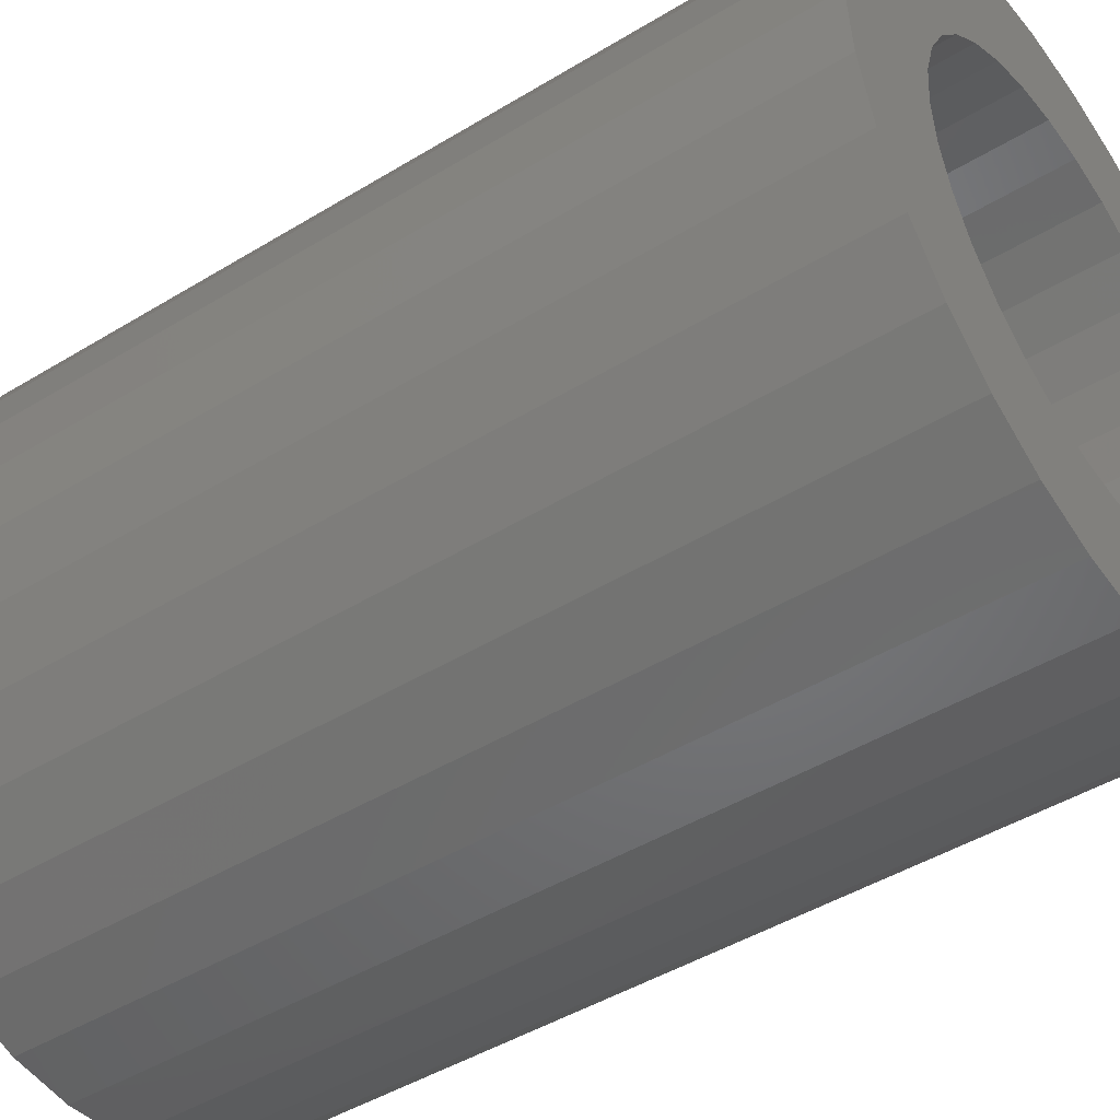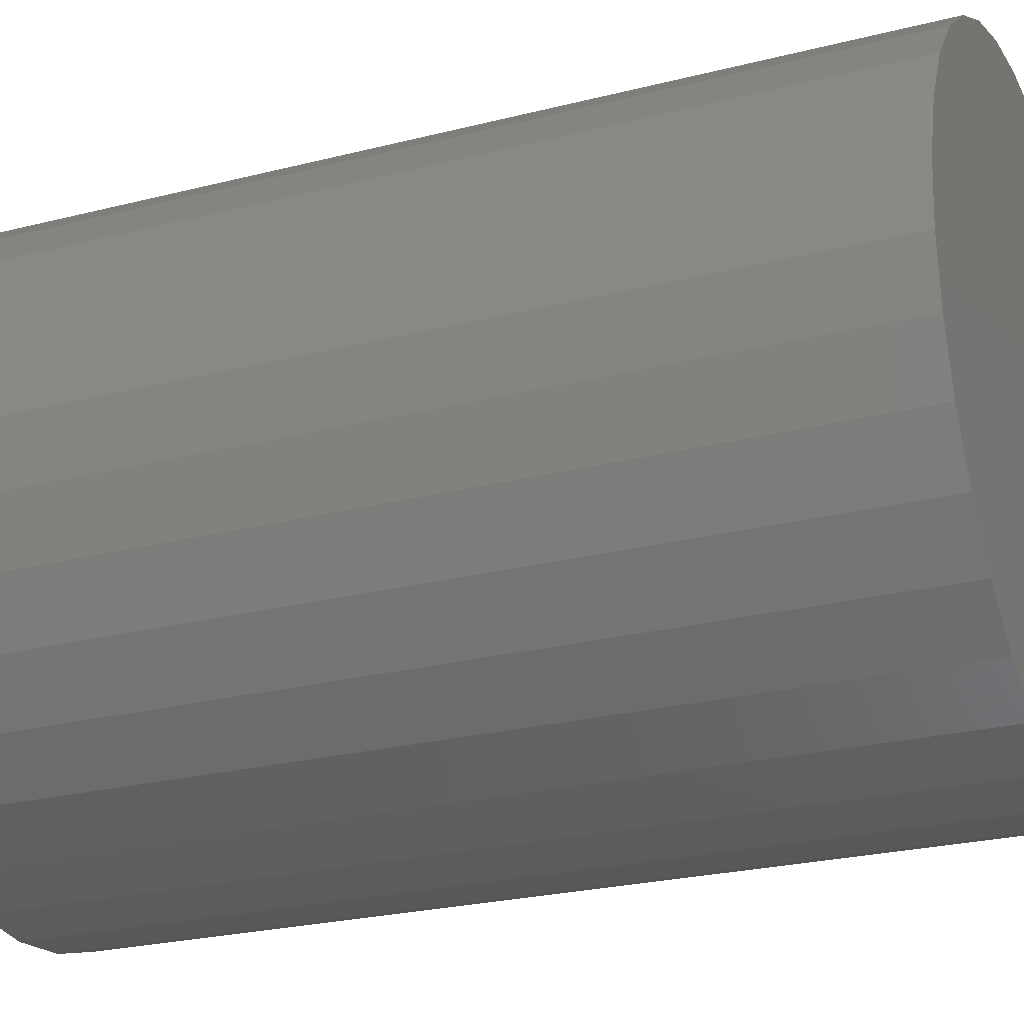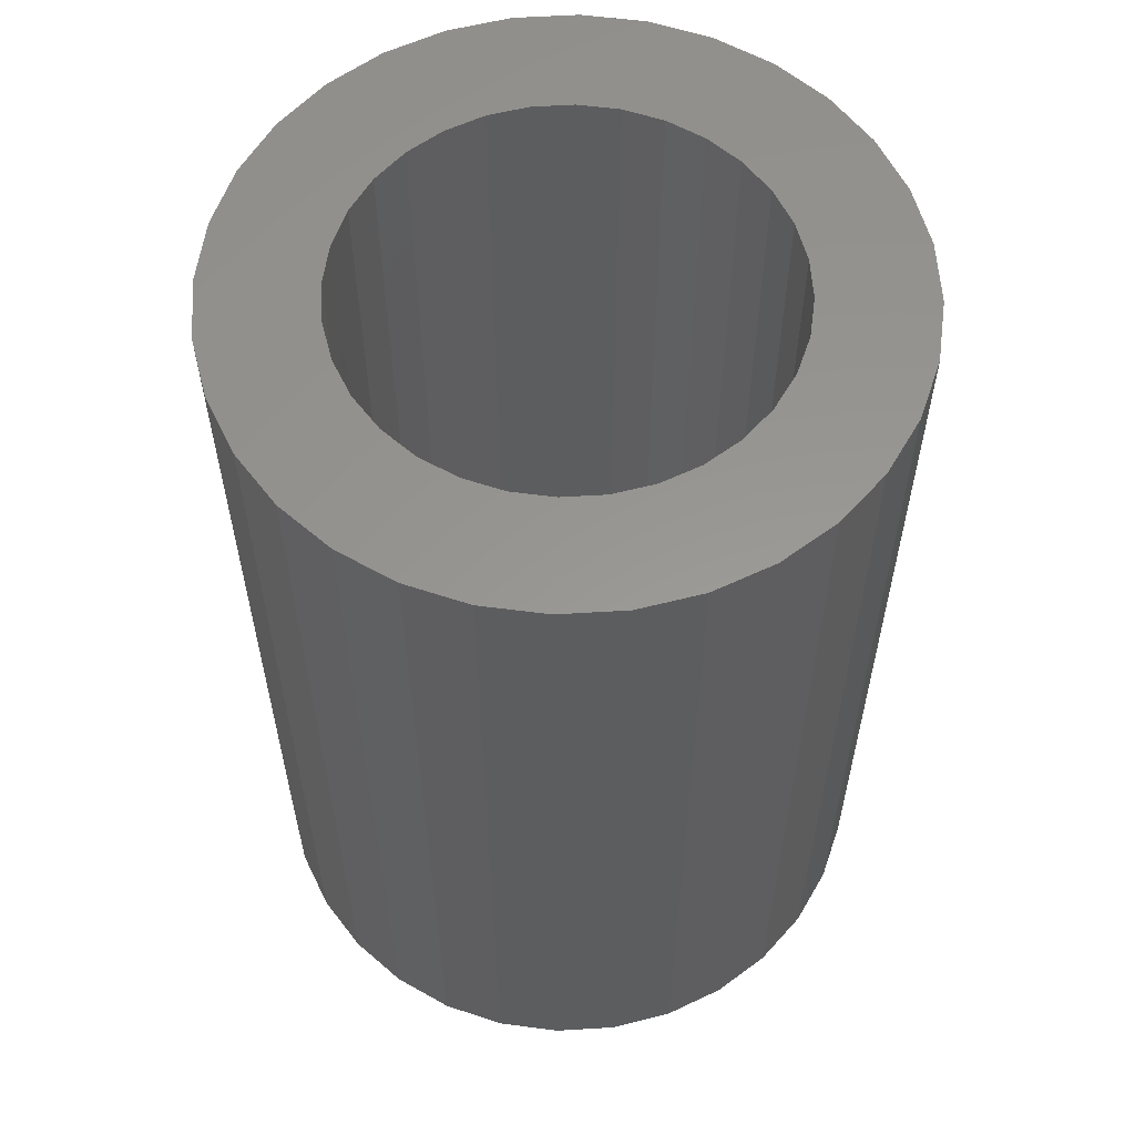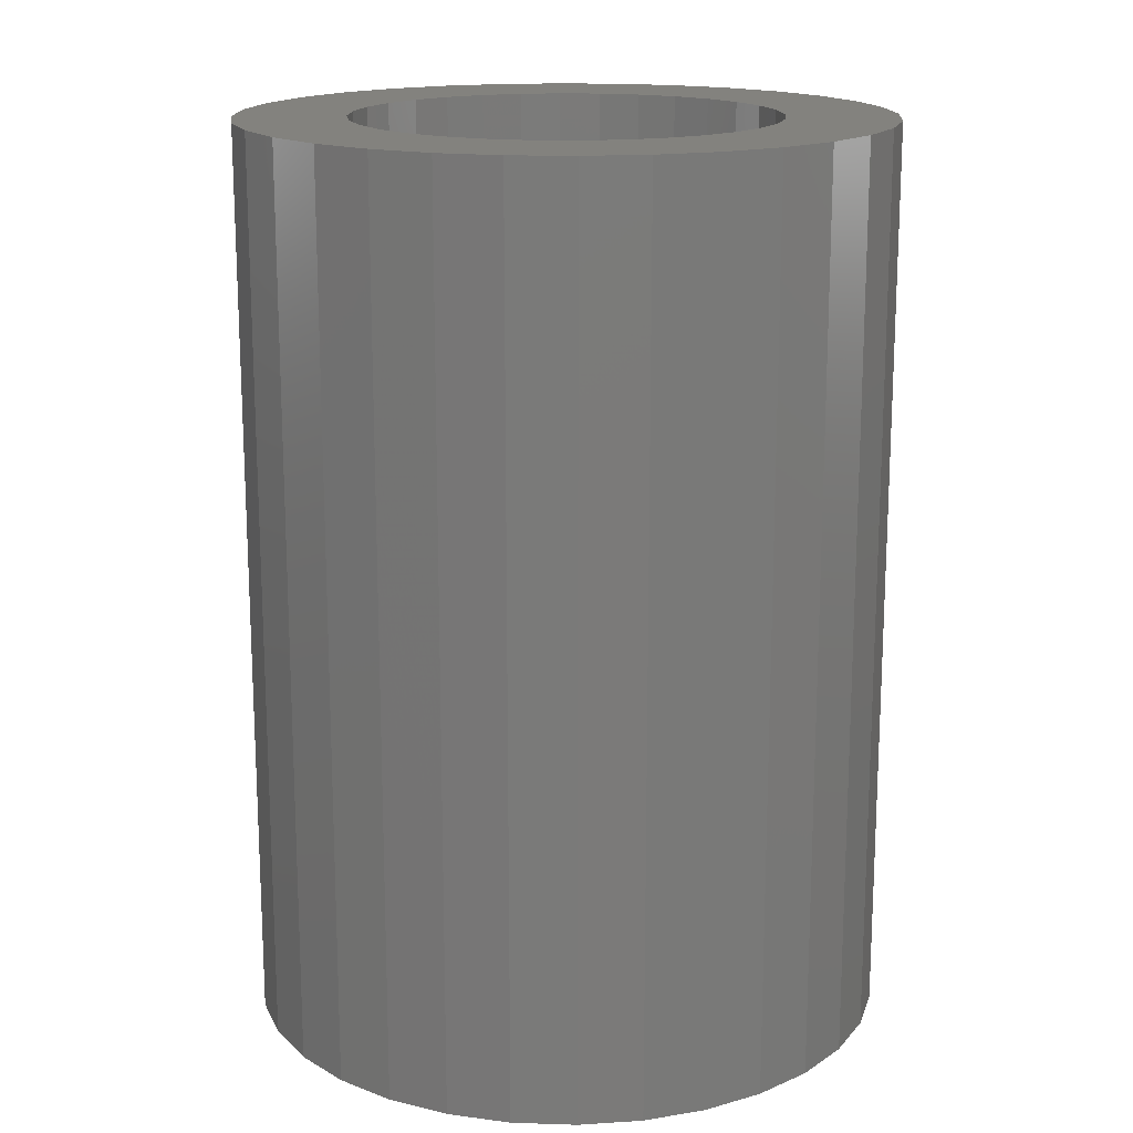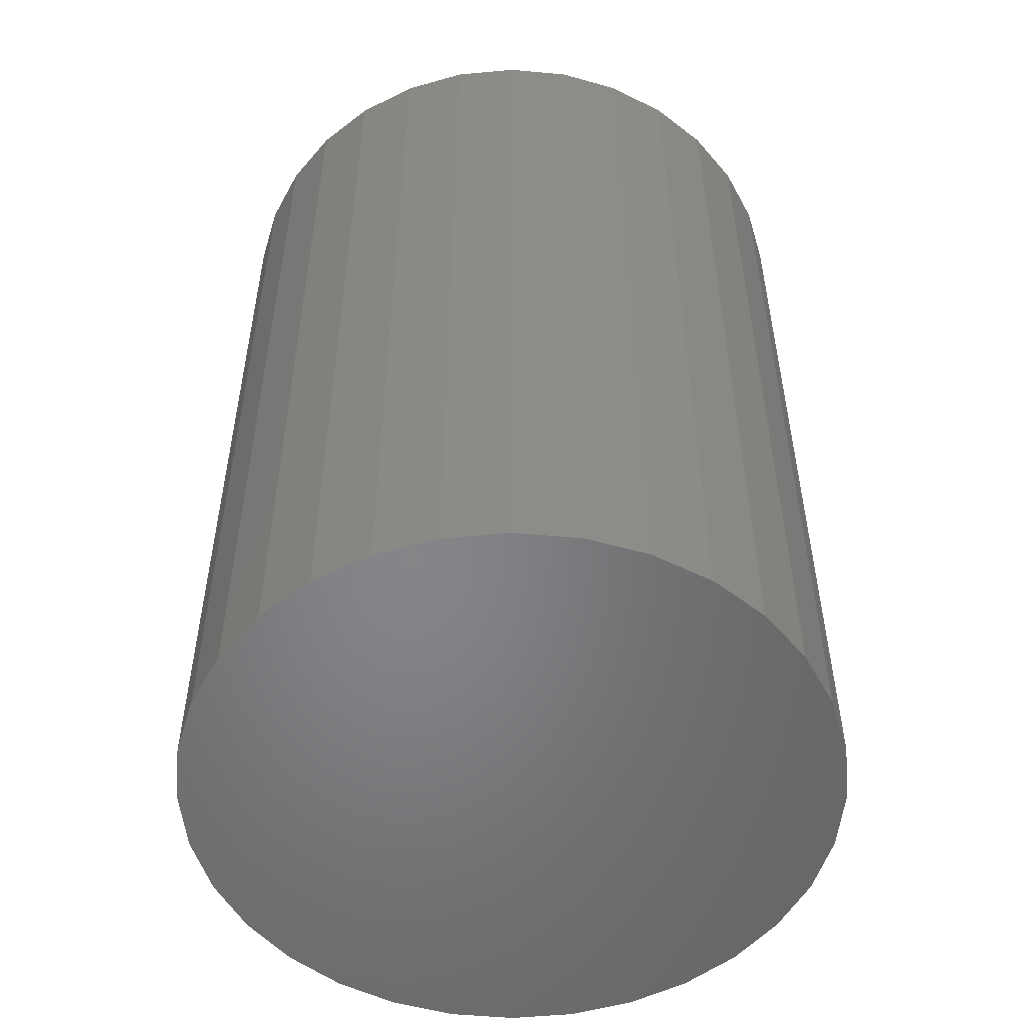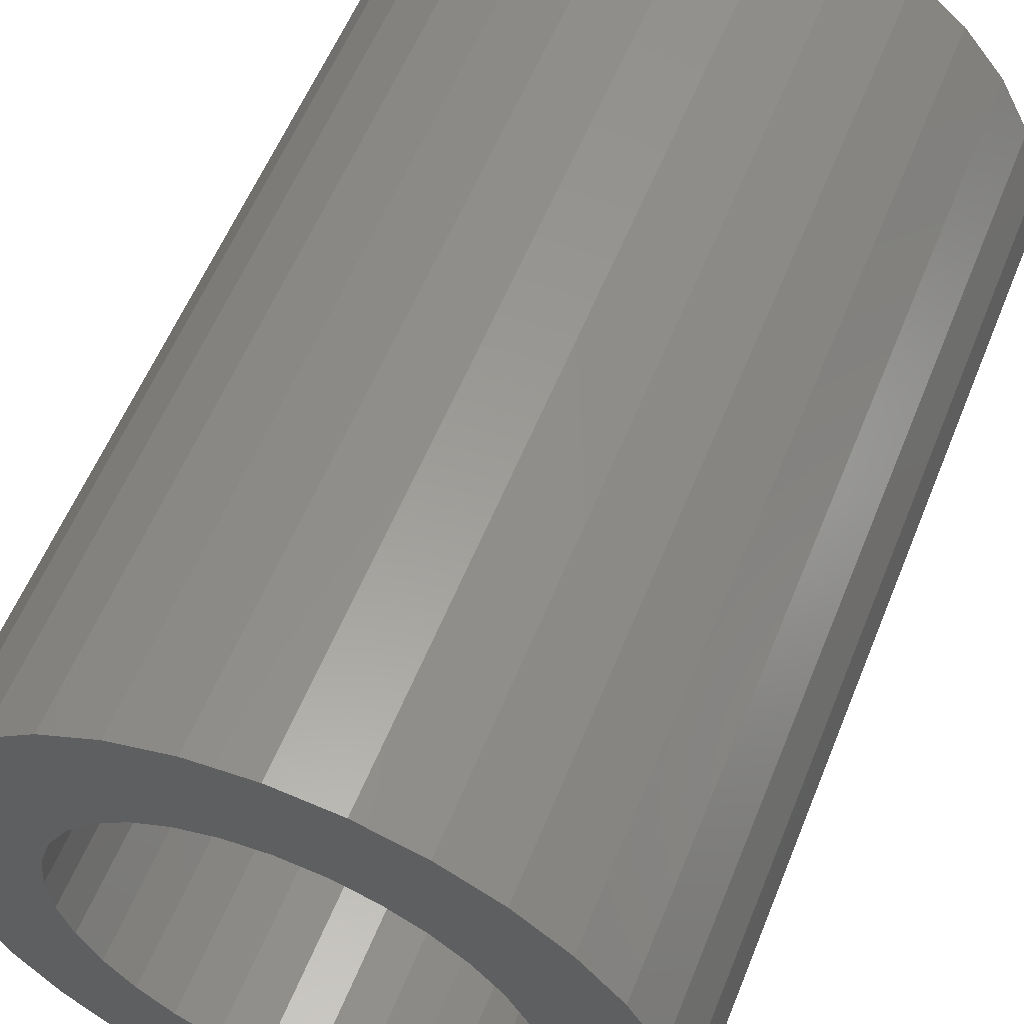
<metadata>
{"format":"stl","ext":"stl","renderer":"f3d","projection":"perspective","resolution":1024,"background":"white","views":[{"elev":-45.6,"azim":-54.9,"up":"+Y"},{"elev":-24.7,"azim":112.7,"up":"+Y"},{"elev":58.5,"azim":24.6,"up":"+Z"},{"elev":16.5,"azim":-24.3,"up":"+Z"},{"elev":-52.8,"azim":168.8,"up":"+Z"},{"elev":57.5,"azim":21.8,"up":"+Y"}]}
</metadata>
<code>
# stl→obj: 128 verts, 252 faces
v -0.0873 0.09519 0.5469
v -0.1814 0.07842 0.5469
v -0.104 0.07479 0.5469
v 0.1528 0.1449 0.5469
v 0.03416 0.132 0.5469
v 0.05941 0.1244 0.5469
v 0.007895 0.1346 0.5469
v 0.1218 0.1704 0.5469
v 0.08632 0.1893 0.5469
v 0.04788 0.201 0.5469
v 0.007895 0.2049 0.5469
v -0.03209 0.201 0.5469
v -0.07053 0.1893 0.5469
v -0.106 0.1704 0.5469
v -0.137 0.1449 0.5469
v -0.1625 0.1139 0.5469
v -0.04362 0.1244 0.5469
v -0.01837 0.132 0.5469
v 0.007895 -0.1346 0.5469
v -0.01837 -0.132 0.5469
v -0.137 -0.1449 0.5469
v -0.106 -0.1704 0.5469
v -0.07053 -0.1893 0.5469
v -0.03209 -0.201 0.5469
v 0.007895 -0.2049 0.5469
v 0.04788 -0.201 0.5469
v 0.08632 -0.1893 0.5469
v 0.1218 -0.1704 0.5469
v 0.1528 -0.1449 0.5469
v 0.03416 -0.132 0.5469
v -0.0669 0.1119 0.5469
v -0.1165 0.05152 0.5469
v -0.1931 0.03998 0.5469
v -0.1241 0.02626 0.5469
v -0.197 1.161e-16 0.5469
v -0.1267 1.649e-17 0.5469
v -0.1241 -0.02626 0.5469
v -0.1931 -0.03998 0.5469
v -0.1165 -0.05152 0.5469
v -0.104 -0.07479 0.5469
v -0.1814 -0.07842 0.5469
v -0.0873 -0.09519 0.5469
v -0.1625 -0.1139 0.5469
v -0.0669 -0.1119 0.5469
v -0.04362 -0.1244 0.5469
v 0.1783 0.1139 0.5469
v 0.08269 0.1119 0.5469
v 0.1972 0.07842 0.5469
v 0.1031 0.09519 0.5469
v 0.1198 0.07479 0.5469
v 0.2089 0.03998 0.5469
v 0.1323 0.05152 0.5469
v 0.2128 1.31e-16 0.5469
v 0.1399 0.02626 0.5469
v 0.1425 8.605e-17 0.5469
v 0.2089 -0.03998 0.5469
v 0.1399 -0.02626 0.5469
v 0.1323 -0.05152 0.5469
v 0.1972 -0.07842 0.5469
v 0.1198 -0.07479 0.5469
v 0.1783 -0.1139 0.5469
v 0.1031 -0.09519 0.5469
v 0.08269 -0.1119 0.5469
v 0.05941 -0.1244 0.5469
v 0.007895 -0.1346 0.03906
v 0.03416 -0.132 0.03906
v 0.05941 -0.1244 0.03906
v 0.08269 -0.1119 0.03906
v 0.1031 -0.09519 0.03906
v 0.1198 -0.07479 0.03906
v 0.1323 -0.05152 0.03906
v 0.1399 -0.02626 0.03906
v 0.1425 -3.297e-17 0.03906
v -0.01837 -0.132 0.03906
v -0.04362 -0.1244 0.03906
v -0.0669 -0.1119 0.03906
v -0.0873 -0.09519 0.03906
v -0.104 -0.07479 0.03906
v -0.1165 -0.05152 0.03906
v -0.1241 -0.02626 0.03906
v -0.1267 1.649e-17 0.03906
v 0.007895 0.1346 0.03906
v -0.01837 0.132 0.03906
v -0.04362 0.1244 0.03906
v -0.0669 0.1119 0.03906
v -0.0873 0.09519 0.03906
v -0.104 0.07479 0.03906
v -0.1165 0.05152 0.03906
v -0.1241 0.02626 0.03906
v 0.03416 0.132 0.03906
v 0.05941 0.1244 0.03906
v 0.08269 0.1119 0.03906
v 0.1031 0.09519 0.03906
v 0.1198 0.07479 0.03906
v 0.1323 0.05152 0.03906
v 0.1399 0.02626 0.03906
v 0.2128 -2.322e-16 -0.03125
v 0.2089 -0.03998 -0.03125
v 0.1972 -0.07842 -0.03125
v 0.1783 -0.1139 -0.03125
v 0.1528 -0.1449 -0.03125
v 0.1218 -0.1704 -0.03125
v 0.08632 -0.1893 -0.03125
v 0.04788 -0.201 -0.03125
v 0.007895 -0.2049 -0.03125
v -0.03209 -0.201 -0.03125
v -0.07053 -0.1893 -0.03125
v -0.106 -0.1704 -0.03125
v -0.137 -0.1449 -0.03125
v -0.1625 -0.1139 -0.03125
v -0.1814 -0.07842 -0.03125
v -0.1931 -0.03998 -0.03125
v -0.197 1.161e-16 -0.03125
v -0.1931 0.03998 -0.03125
v -0.1814 0.07842 -0.03125
v -0.1625 0.1139 -0.03125
v -0.137 0.1449 -0.03125
v -0.106 0.1704 -0.03125
v -0.07053 0.1893 -0.03125
v -0.03209 0.201 -0.03125
v 0.007895 0.2049 -0.03125
v 0.04788 0.201 -0.03125
v 0.08632 0.1893 -0.03125
v 0.1218 0.1704 -0.03125
v 0.1528 0.1449 -0.03125
v 0.1783 0.1139 -0.03125
v 0.1972 0.07842 -0.03125
v 0.2089 0.03998 -0.03125
f 1 2 3
f 4 5 6
f 7 5 4
f 7 4 8
f 7 8 9
f 7 9 10
f 7 10 11
f 7 11 12
f 7 12 13
f 7 13 14
f 7 14 15
f 15 16 17
f 15 17 18
f 15 18 7
f 19 20 21
f 19 21 22
f 19 22 23
f 19 23 24
f 19 24 25
f 19 25 26
f 19 26 27
f 19 27 28
f 19 28 29
f 19 29 30
f 2 1 16
f 16 1 31
f 16 31 17
f 3 2 32
f 32 2 33
f 32 33 34
f 34 33 35
f 34 35 36
f 36 35 37
f 37 35 38
f 37 38 39
f 39 38 40
f 40 38 41
f 40 41 42
f 42 41 43
f 42 43 44
f 44 43 45
f 45 43 21
f 45 21 20
f 4 6 46
f 46 6 47
f 46 47 48
f 48 47 49
f 48 49 50
f 48 50 51
f 51 50 52
f 51 52 53
f 53 52 54
f 53 54 55
f 53 55 56
f 56 55 57
f 56 57 58
f 56 58 59
f 59 58 60
f 59 60 61
f 61 60 62
f 61 62 63
f 61 63 29
f 29 63 64
f 29 64 30
f 65 30 66
f 66 30 64
f 66 64 67
f 67 64 63
f 67 63 68
f 68 63 62
f 68 62 69
f 69 62 60
f 69 60 70
f 70 60 58
f 70 58 71
f 71 58 57
f 71 57 72
f 72 57 55
f 72 55 73
f 30 65 19
f 19 65 74
f 19 74 20
f 20 74 75
f 20 75 45
f 45 75 76
f 45 76 44
f 44 76 77
f 44 77 42
f 42 77 78
f 42 78 40
f 40 78 79
f 40 79 39
f 39 79 80
f 39 80 37
f 37 80 81
f 37 81 36
f 82 18 83
f 83 18 17
f 83 17 84
f 84 17 31
f 84 31 85
f 85 31 1
f 85 1 86
f 86 1 3
f 86 3 87
f 87 3 32
f 87 32 88
f 88 32 34
f 88 34 89
f 89 34 36
f 89 36 81
f 18 82 7
f 7 82 90
f 7 90 5
f 5 90 91
f 5 91 6
f 6 91 92
f 6 92 47
f 47 92 93
f 47 93 49
f 49 93 94
f 49 94 50
f 50 94 95
f 50 95 52
f 52 95 96
f 52 96 54
f 54 96 73
f 54 73 55
f 97 53 98
f 98 53 56
f 98 56 99
f 99 56 59
f 99 59 100
f 100 59 61
f 100 61 101
f 101 61 29
f 101 29 102
f 102 29 28
f 102 28 103
f 103 28 27
f 103 27 104
f 104 27 26
f 104 26 105
f 105 26 25
f 105 25 106
f 106 25 24
f 106 24 107
f 107 24 23
f 107 23 108
f 108 23 22
f 108 22 109
f 109 22 21
f 109 21 110
f 110 21 43
f 110 43 111
f 111 43 41
f 111 41 112
f 112 41 38
f 112 38 113
f 113 38 35
f 113 35 114
f 114 35 33
f 114 33 115
f 115 33 2
f 115 2 116
f 116 2 16
f 116 16 117
f 117 16 15
f 117 15 118
f 118 15 14
f 118 14 119
f 119 14 13
f 119 13 120
f 120 13 12
f 120 12 121
f 121 12 11
f 121 11 122
f 122 11 10
f 122 10 123
f 123 10 9
f 123 9 124
f 124 9 8
f 124 8 125
f 125 8 4
f 125 4 126
f 126 4 46
f 126 46 127
f 127 46 48
f 127 48 128
f 128 48 51
f 128 51 97
f 97 51 53
f 121 122 120
f 119 120 122
f 123 119 122
f 104 106 103
f 105 106 104
f 106 107 103
f 103 107 108
f 103 108 102
f 102 108 109
f 102 109 101
f 101 109 110
f 101 110 100
f 100 110 111
f 100 111 99
f 99 111 112
f 99 112 98
f 98 112 113
f 98 113 97
f 97 113 114
f 97 114 128
f 128 114 115
f 128 115 127
f 127 115 116
f 127 116 126
f 126 116 117
f 126 117 125
f 125 117 118
f 125 118 124
f 124 118 119
f 124 119 123
f 83 90 82
f 90 83 84
f 90 84 91
f 67 74 66
f 66 74 65
f 91 84 92
f 92 84 85
f 92 85 93
f 93 85 86
f 93 86 94
f 94 86 87
f 94 87 95
f 95 87 88
f 95 88 96
f 96 88 89
f 96 89 73
f 73 89 81
f 73 81 72
f 72 81 80
f 72 80 71
f 71 80 79
f 71 79 70
f 70 79 78
f 70 78 69
f 69 78 77
f 69 77 68
f 68 77 76
f 68 76 67
f 67 76 75
f 67 75 74

</code>
